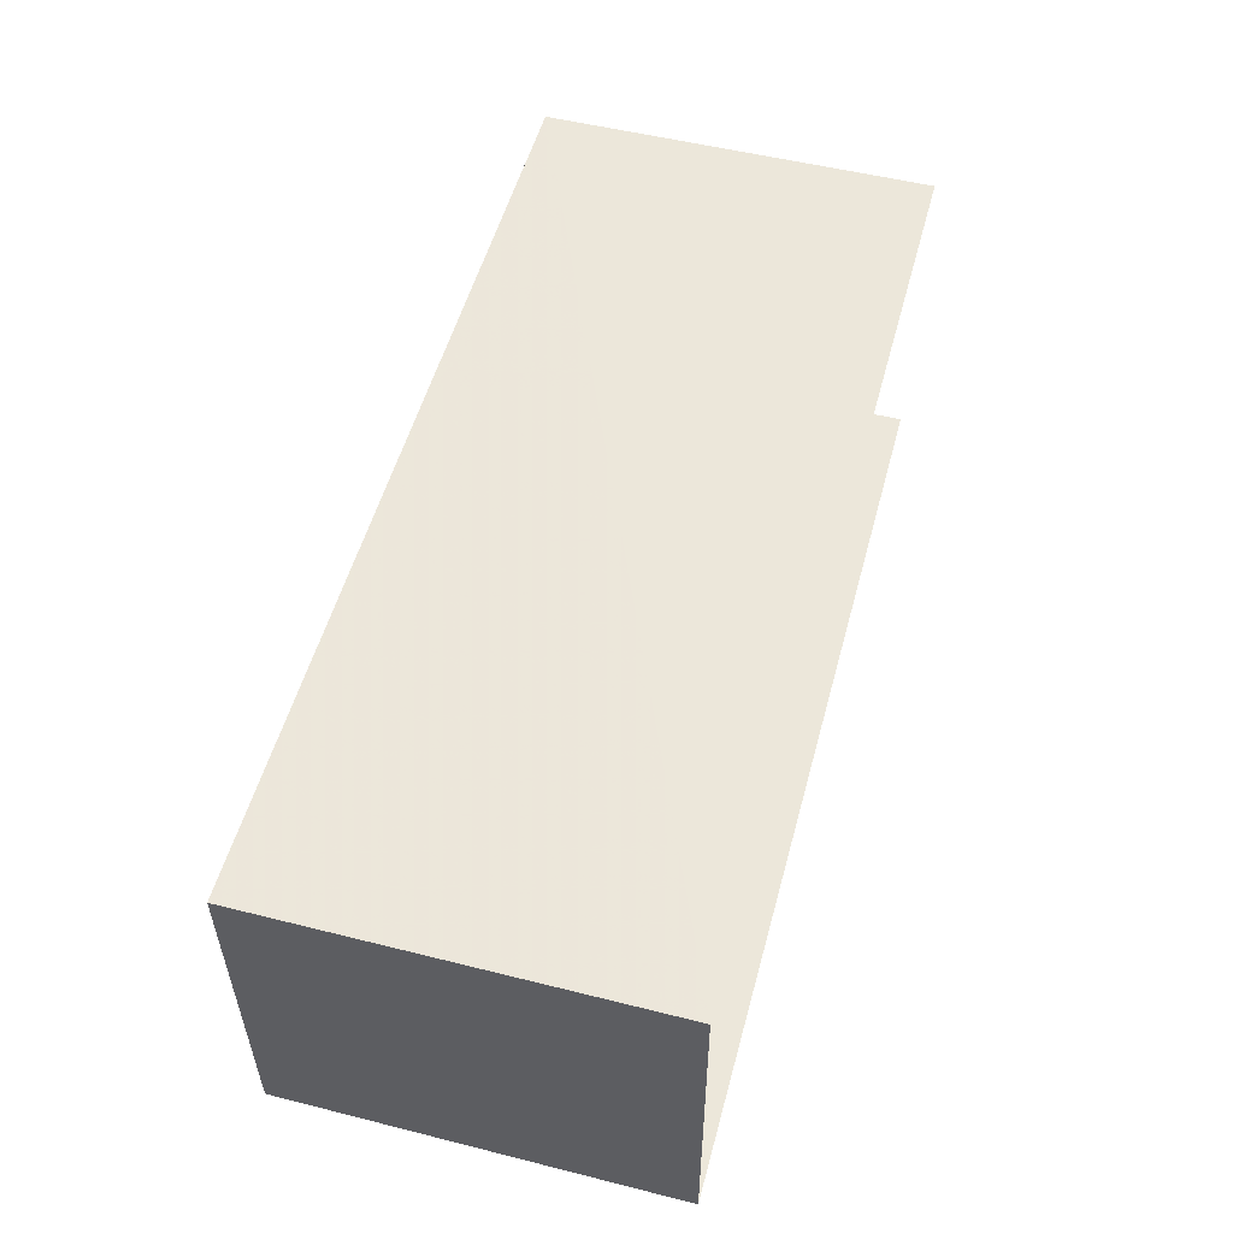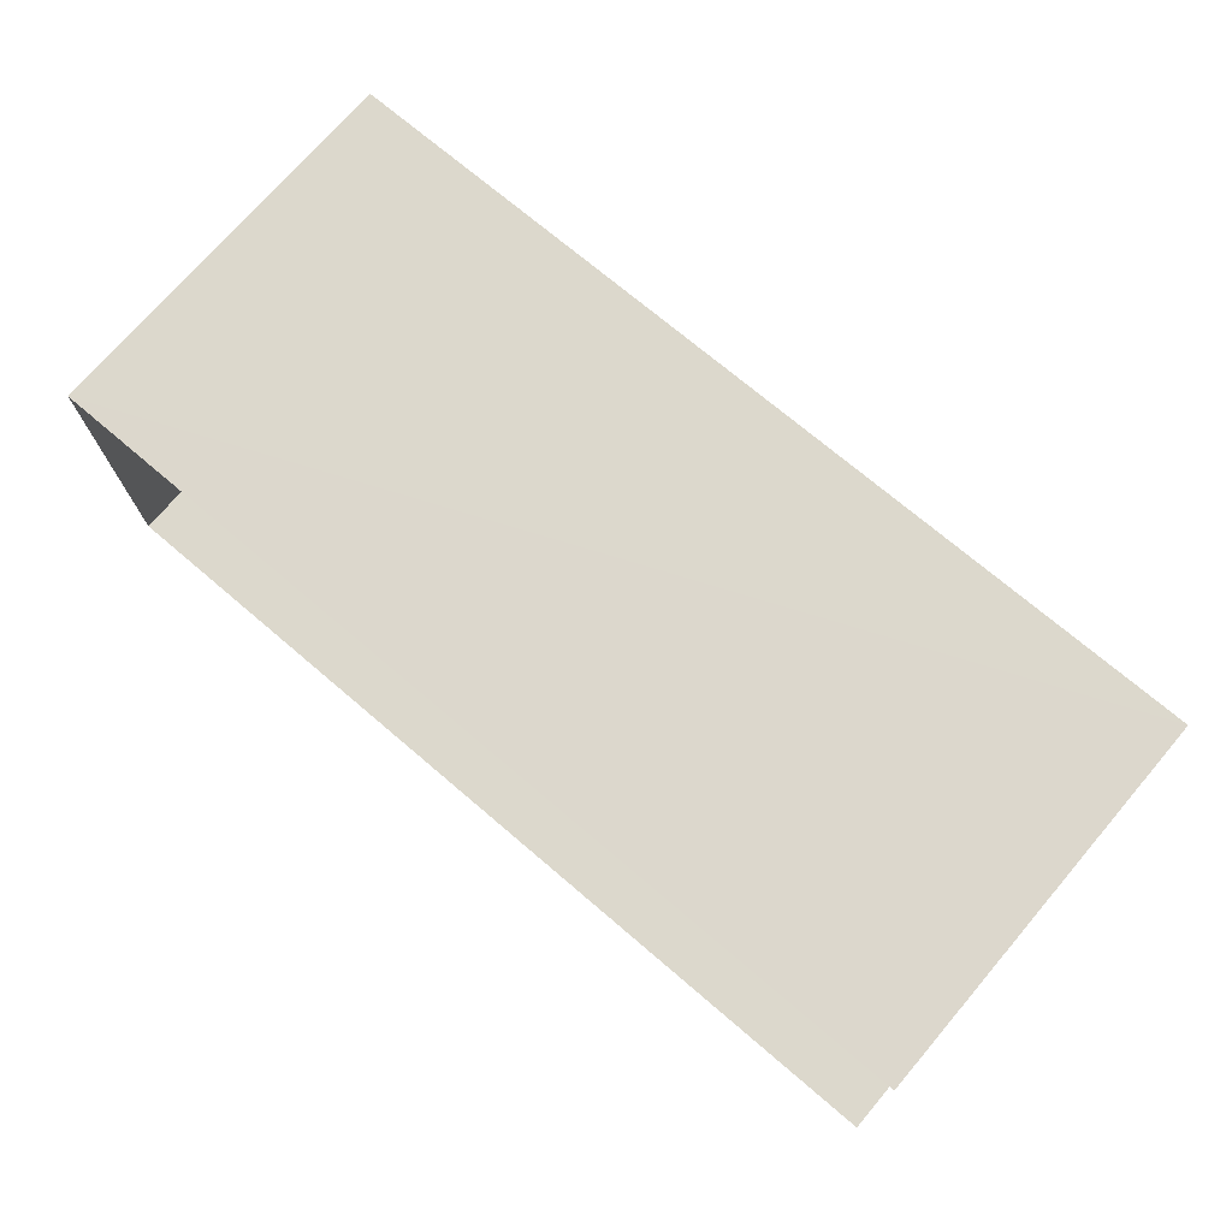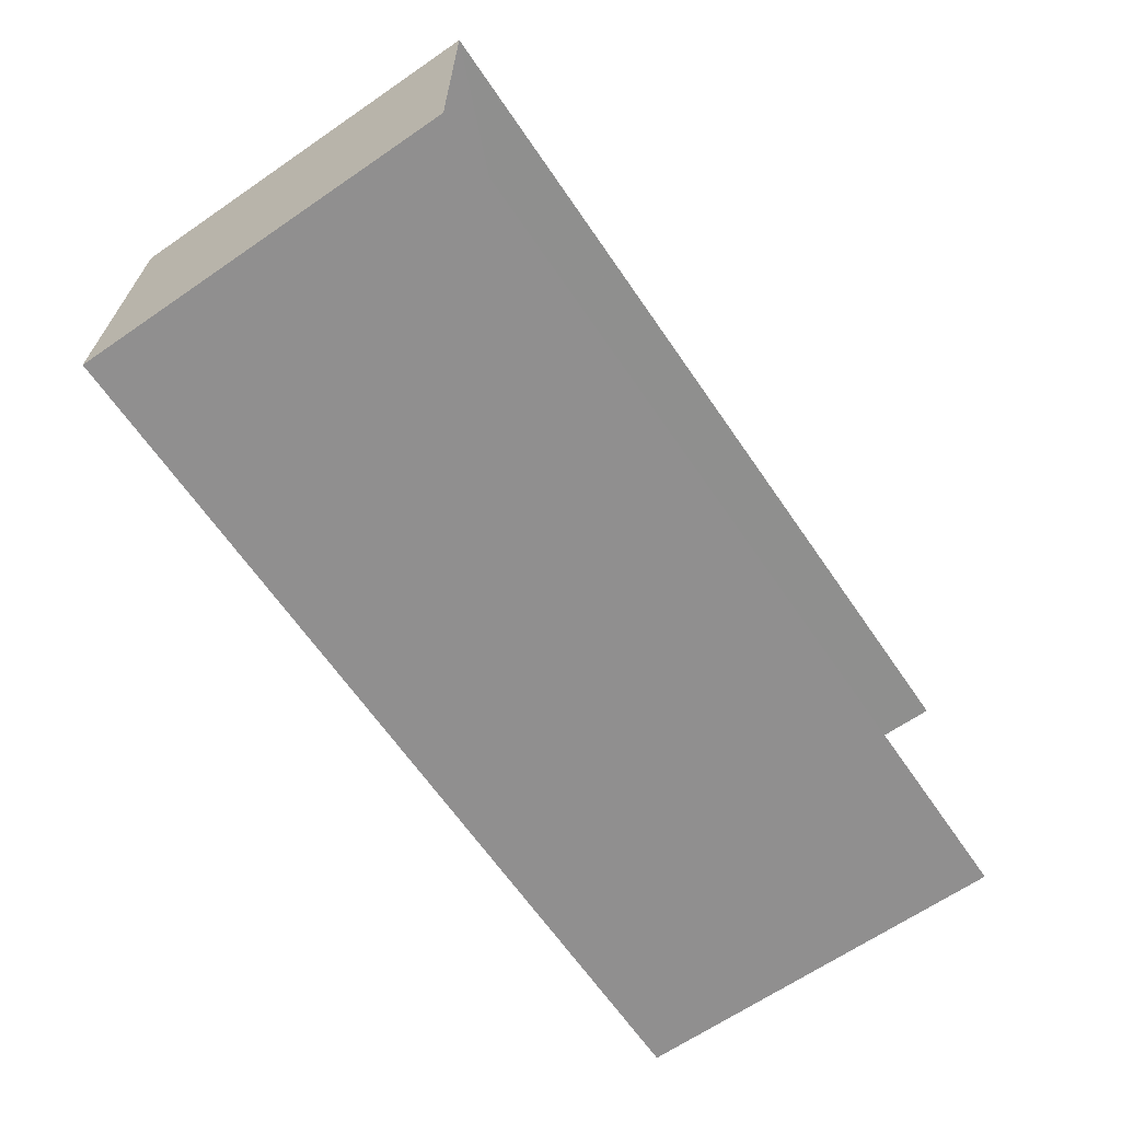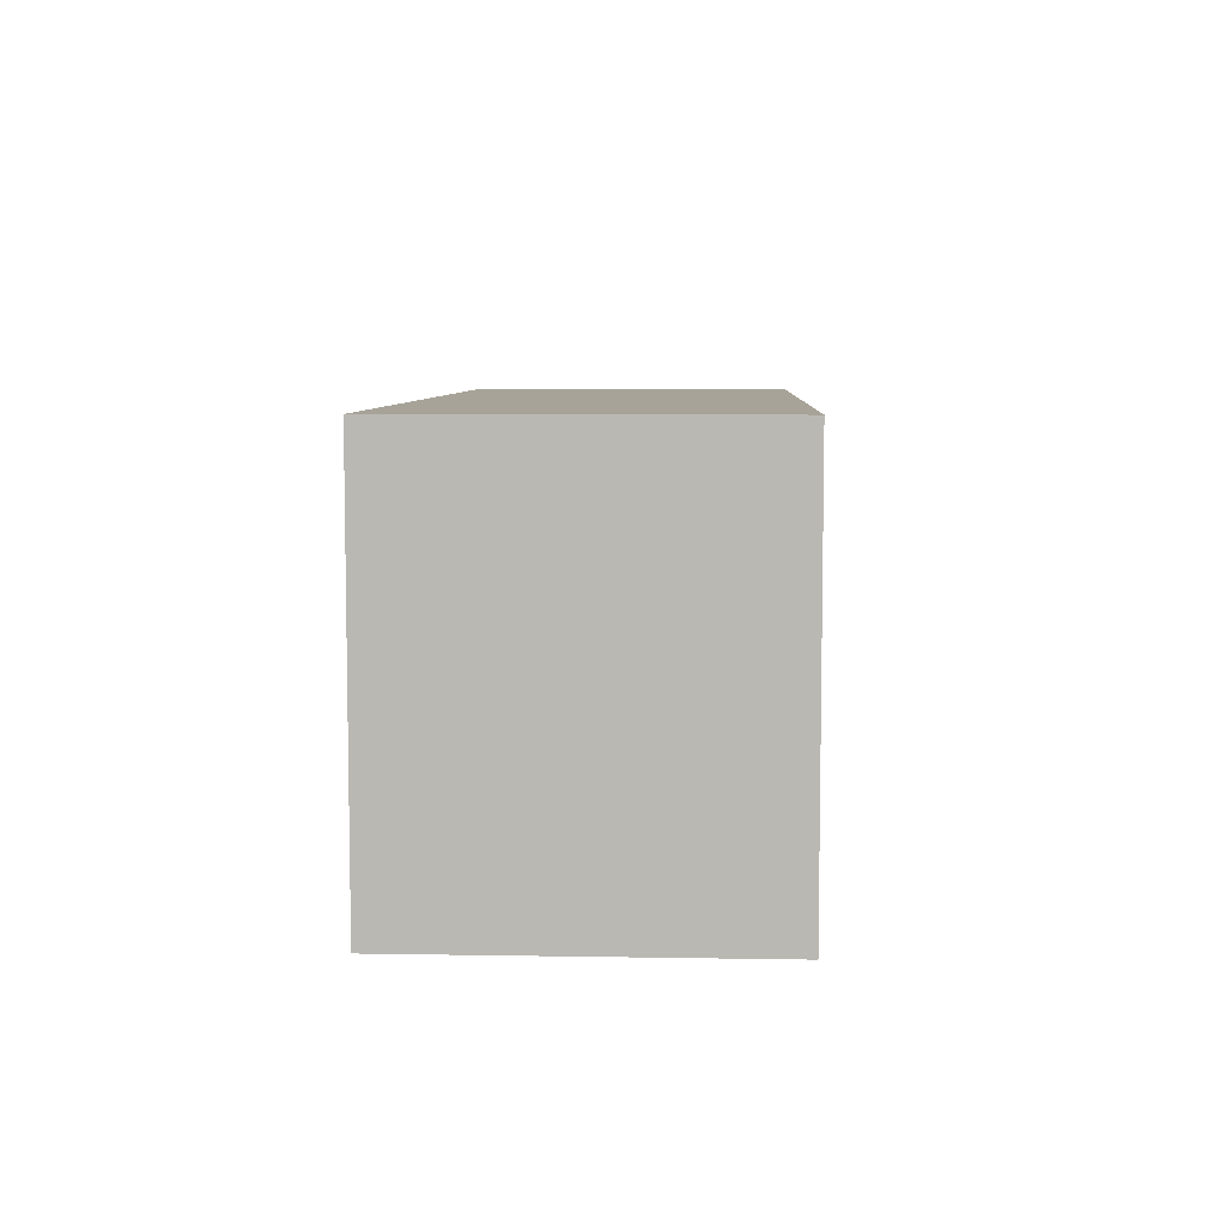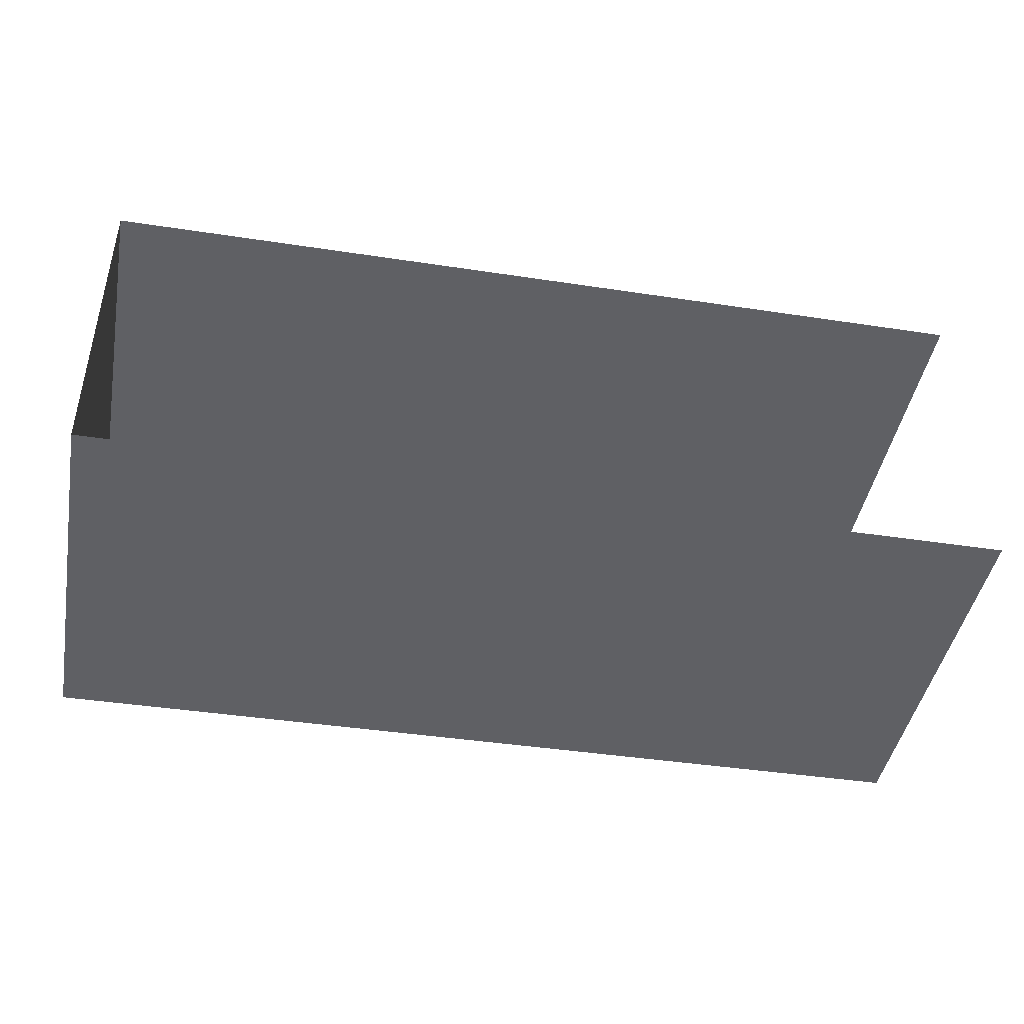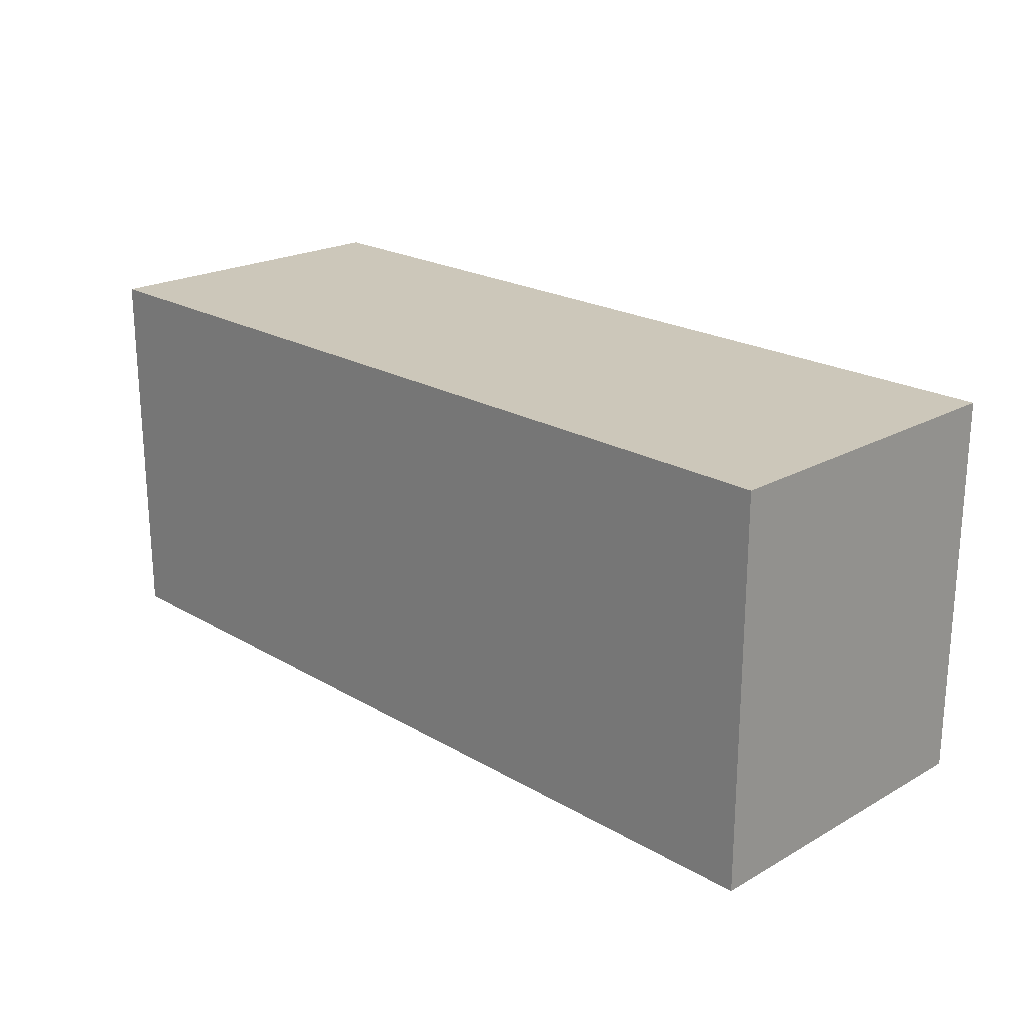
<metadata>
{"format":"obj","ext":"obj","renderer":"f3d","projection":"perspective","resolution":1024,"background":"white","views":[{"elev":52.6,"azim":105.1,"up":"+Y"},{"elev":73.1,"azim":-139.5,"up":"+Y"},{"elev":-66.0,"azim":124.5,"up":"+Y"},{"elev":6.8,"azim":91.9,"up":"+Z"},{"elev":-45.3,"azim":169.5,"up":"+Y"},{"elev":21.5,"azim":44.9,"up":"+Z"}]}
</metadata>
<code>
v -3.734e+05 -1.053e+05 21.91
v -3.734e+05 -1.053e+05 21.91
v -3.734e+05 -1.053e+05 21.91
v -3.734e+05 -1.053e+05 21.91
v -3.734e+05 -1.053e+05 28.19
v -3.734e+05 -1.053e+05 28.19
v -3.734e+05 -1.053e+05 28.19
v -3.734e+05 -1.053e+05 28.19
f 1 2 3
f 4 1 3
f 5 2 1
f 5 8 2
f 5 6 7
f 8 5 7
f 8 3 2
f 8 7 3
f 5 1 4
f 6 5 4
f 6 4 3
f 7 6 3

</code>
